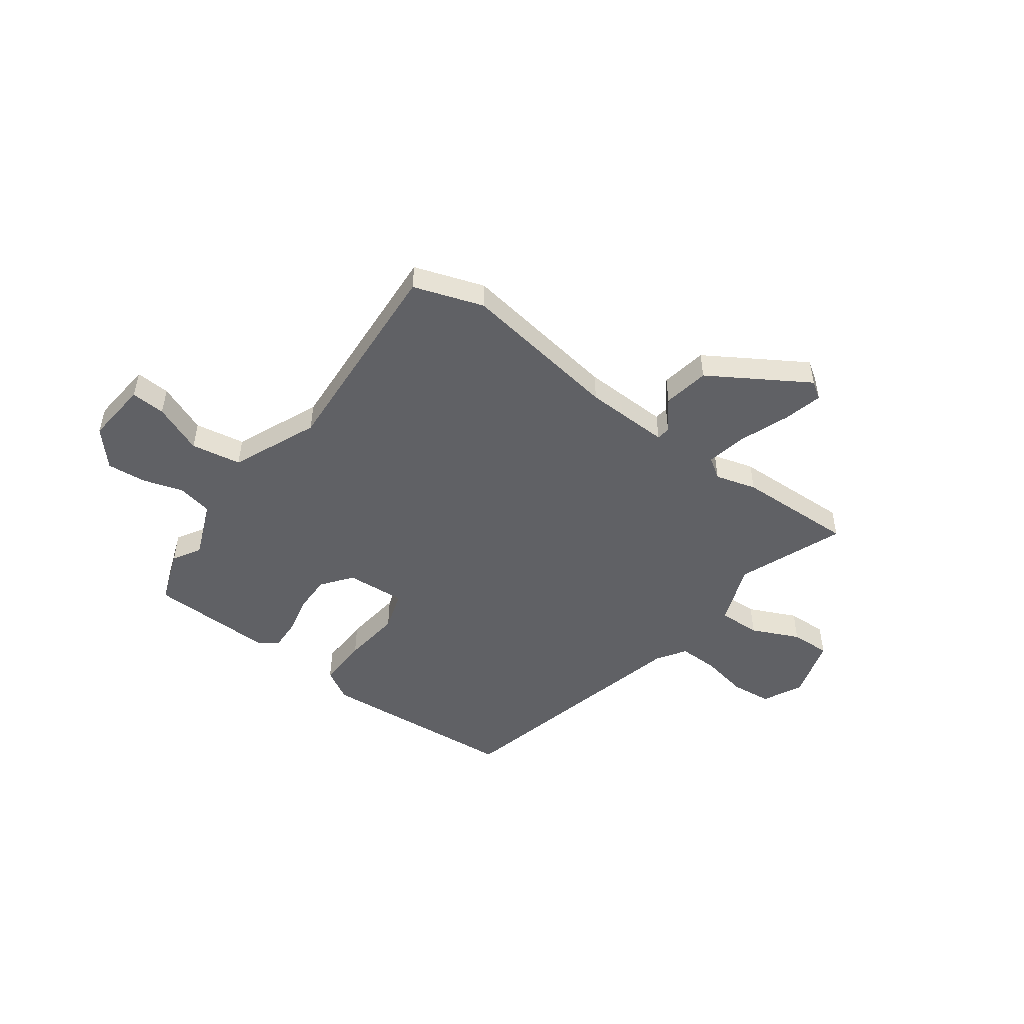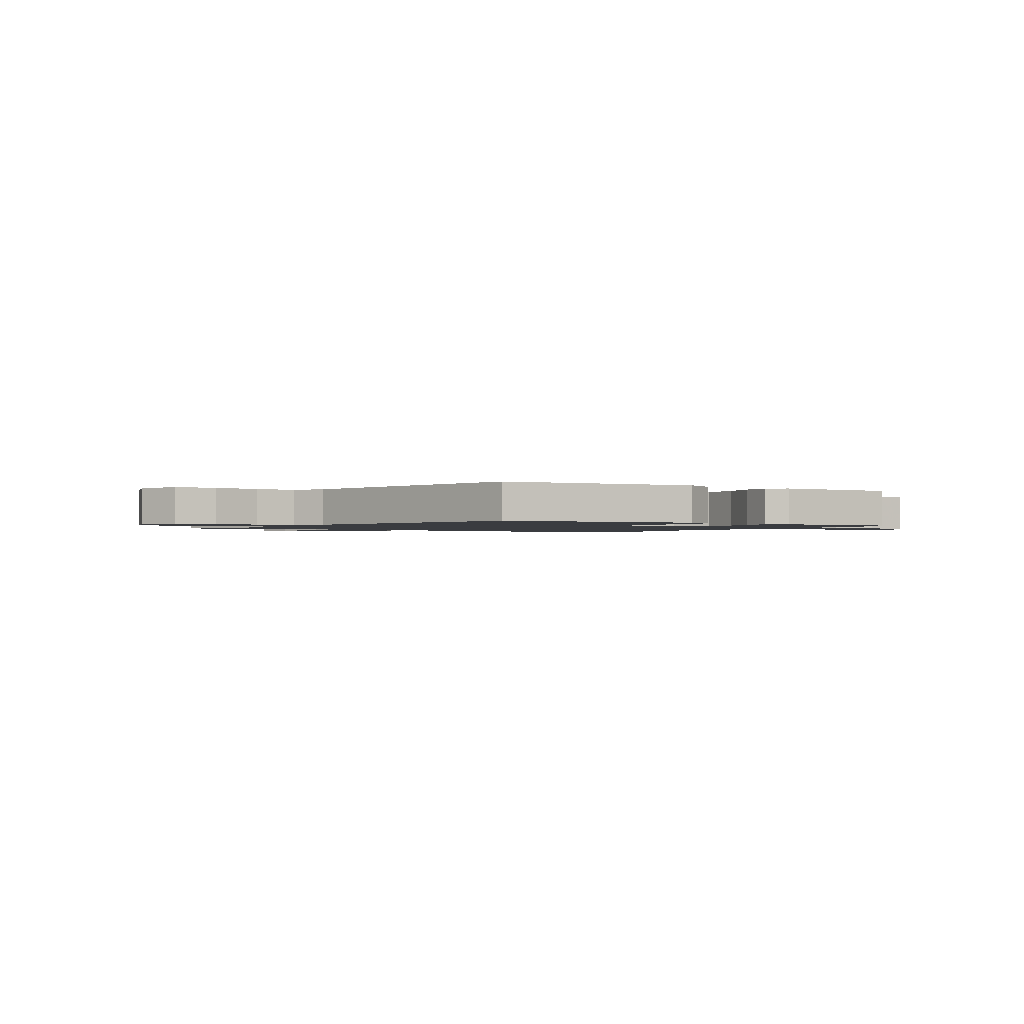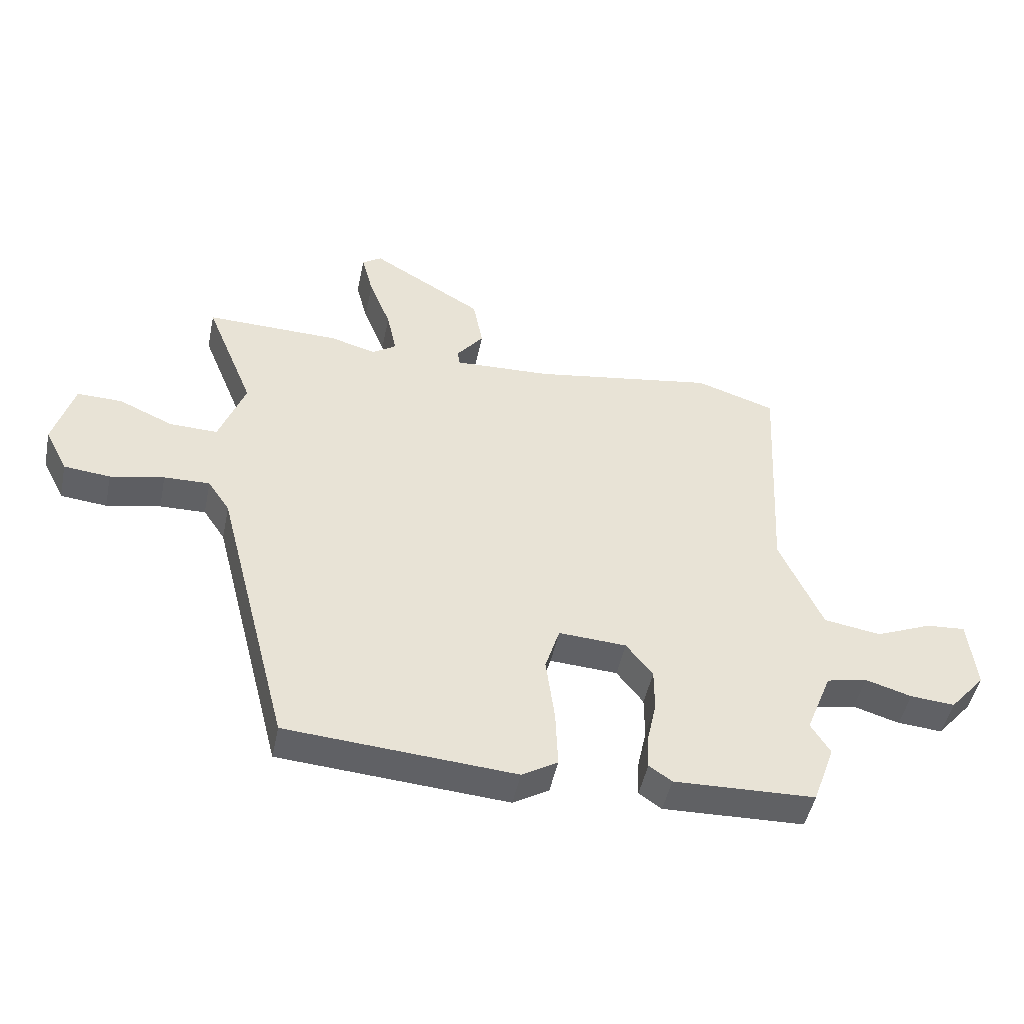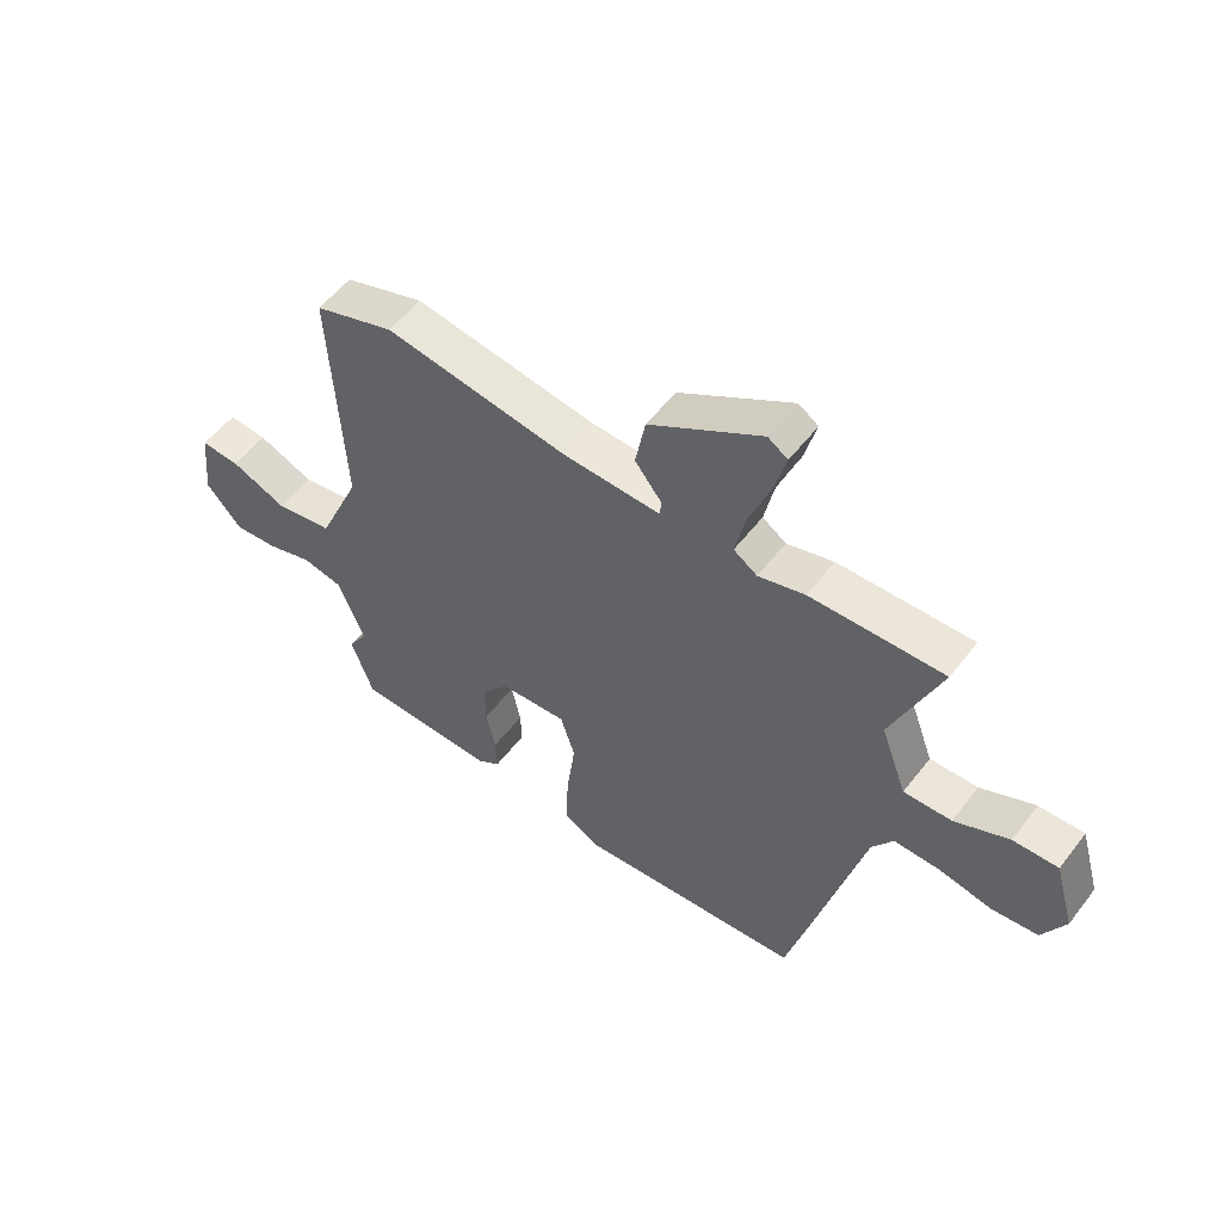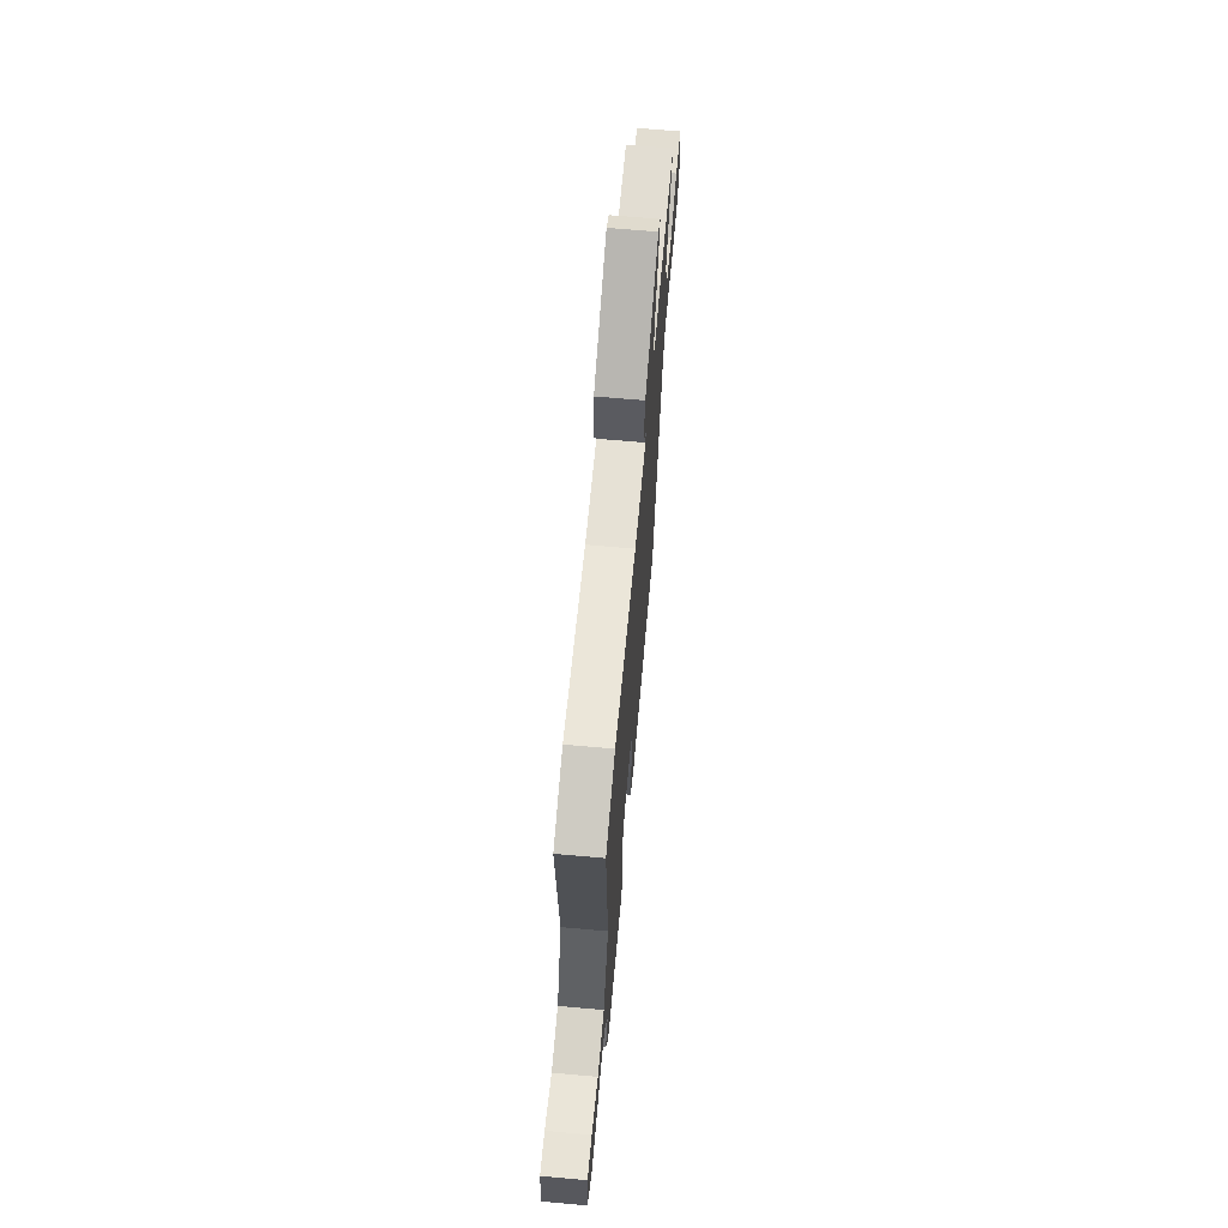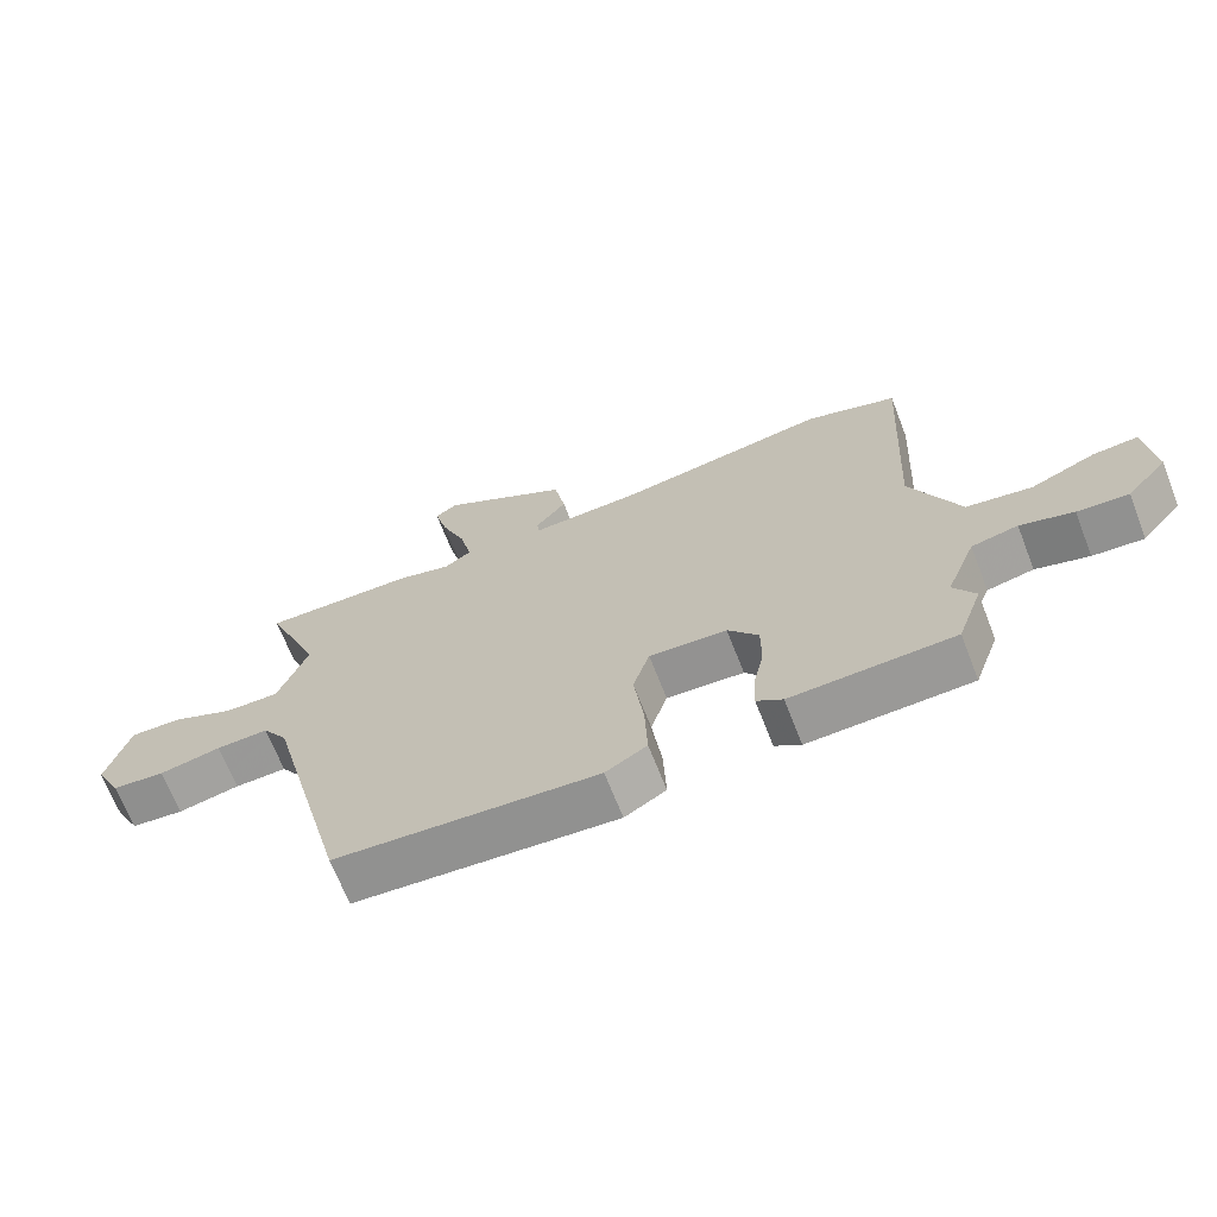
<metadata>
{"format":"obj","ext":"obj","renderer":"f3d","projection":"perspective","resolution":1024,"background":"white","views":[{"elev":-49.4,"azim":-35.7,"up":"+Y"},{"elev":-1.5,"azim":150.0,"up":"+Y"},{"elev":-47.8,"azim":168.4,"up":"+Z"},{"elev":54.6,"azim":36.8,"up":"+Z"},{"elev":66.9,"azim":-84.9,"up":"+Z"},{"elev":-68.1,"azim":-158.7,"up":"+Z"}]}
</metadata>
<code>
v -0.506 0.07 0.498
v -0.368 0.07 0.543
v -0.052 0.07 0.492
v 0.117 0.07 0.485
v 0.121 0.07 0.512
v 0.074 0.07 0.572
v 0.091 0.07 0.663
v 0.285 0.07 0.78
v 0.319 0.07 0.757
v 0.299 0.07 0.68
v 0.261 0.07 0.583
v 0.244 0.07 0.503
v 0.285 0.07 0.475
v 0.366 0.07 0.497
v 0.597 0.07 0.502
v 0.513 0.07 0.294
v 0.558 0.07 0.172
v 0.641 0.07 0.174
v 0.735 0.07 0.216
v 0.813 0.07 0.218
v 0.848 0.07 0.096
v 0.809 0.07 0.019
v 0.729 0.07 0.011
v 0.636 0.07 0.03
v 0.557 0.07 0.032
v 0.519 0.07 -0.025
v 0.393 0.07 -0.517
v -0.001 0.07 -0.546
v -0.063 0.07 -0.509
v -0.059 0.07 -0.408
v -0.044 0.07 -0.293
v -0.069 0.07 -0.213
v -0.186 0.07 -0.22
v -0.232 0.07 -0.279
v -0.232 0.07 -0.354
v -0.216 0.07 -0.429
v -0.214 0.07 -0.489
v -0.253 0.07 -0.516
v -0.497 0.07 -0.508
v -0.535 0.07 -0.401
v -0.502 0.07 -0.347
v -0.547 0.07 -0.234
v -0.617 0.07 -0.219
v -0.697 0.07 -0.243
v -0.774 0.07 -0.249
v -0.835 0.07 -0.178
v -0.822 0.07 -0.053
v -0.754 0.07 -0.058
v -0.657 0.07 -0.099
v -0.558 0.07 -0.083
v -0.484 0.07 0.085
v -0.506 0 0.498
v -0.368 0 0.543
v -0.052 0 0.492
v 0.117 0 0.485
v 0.121 0 0.512
v 0.074 0 0.572
v 0.091 0 0.663
v 0.285 0 0.78
v 0.319 0 0.757
v 0.299 0 0.68
v 0.261 0 0.583
v 0.244 0 0.503
v 0.285 0 0.475
v 0.366 0 0.497
v 0.597 0 0.502
v 0.513 0 0.294
v 0.558 0 0.172
v 0.641 0 0.174
v 0.735 0 0.216
v 0.813 0 0.218
v 0.848 0 0.096
v 0.809 0 0.019
v 0.729 0 0.011
v 0.636 0 0.03
v 0.557 0 0.032
v 0.519 0 -0.025
v 0.393 0 -0.517
v -0.001 0 -0.546
v -0.063 0 -0.509
v -0.059 0 -0.408
v -0.044 0 -0.293
v -0.069 0 -0.213
v -0.186 0 -0.22
v -0.232 0 -0.279
v -0.232 0 -0.354
v -0.216 0 -0.429
v -0.214 0 -0.489
v -0.253 0 -0.516
v -0.497 0 -0.508
v -0.535 0 -0.401
v -0.502 0 -0.347
v -0.547 0 -0.234
v -0.617 0 -0.219
v -0.697 0 -0.243
v -0.774 0 -0.249
v -0.835 0 -0.178
v -0.822 0 -0.053
v -0.754 0 -0.058
v -0.657 0 -0.099
v -0.558 0 -0.083
v -0.484 0 0.085
f 47 48 49
f 46 47 49
f 45 46 49
f 44 45 49
f 43 44 49
f 42 43 49 50
f 41 42 50 51
f 39 40 41
f 38 39 41
f 37 38 41
f 36 37 41
f 35 36 41
f 34 35 41 51
f 29 30 31
f 28 29 31
f 27 28 31
f 26 27 31
f 25 26 31 32
f 22 23 24
f 21 22 24
f 20 21 24
f 19 20 24
f 18 19 24
f 17 18 24 25
f 25 32 33
f 17 25 33
f 16 17 33
f 15 16 33
f 14 15 33
f 13 14 33
f 9 10 11
f 8 9 11
f 7 8 11
f 6 7 11
f 5 6 11
f 4 5 11 12
f 1 2 3
f 51 1 3
f 34 51 3
f 33 34 3
f 4 12 13 33
f 3 4 33
f 100 99 98
f 100 98 97
f 100 97 96
f 100 96 95
f 100 95 94
f 101 100 94 93
f 102 101 93 92
f 92 91 90
f 92 90 89
f 92 89 88
f 92 88 87
f 92 87 86
f 102 92 86 85
f 82 81 80
f 82 80 79
f 82 79 78
f 82 78 77
f 83 82 77 76
f 75 74 73
f 75 73 72
f 75 72 71
f 75 71 70
f 75 70 69
f 76 75 69 68
f 84 83 76
f 84 76 68
f 84 68 67
f 84 67 66
f 84 66 65
f 84 65 64
f 62 61 60
f 62 60 59
f 62 59 58
f 62 58 57
f 62 57 56
f 63 62 56 55
f 54 53 52
f 54 52 102
f 54 102 85
f 54 85 84
f 84 64 63 55
f 84 55 54
f 1 52 53 2
f 2 53 54 3
f 3 54 55 4
f 4 55 56 5
f 5 56 57 6
f 6 57 58 7
f 7 58 59 8
f 8 59 60 9
f 9 60 61 10
f 10 61 62 11
f 11 62 63 12
f 12 63 64 13
f 13 64 65 14
f 14 65 66 15
f 15 66 67 16
f 16 67 68 17
f 17 68 69 18
f 18 69 70 19
f 19 70 71 20
f 20 71 72 21
f 21 72 73 22
f 22 73 74 23
f 23 74 75 24
f 24 75 76 25
f 25 76 77 26
f 26 77 78 27
f 27 78 79 28
f 28 79 80 29
f 29 80 81 30
f 30 81 82 31
f 31 82 83 32
f 32 83 84 33
f 33 84 85 34
f 34 85 86 35
f 35 86 87 36
f 36 87 88 37
f 37 88 89 38
f 38 89 90 39
f 39 90 91 40
f 40 91 92 41
f 41 92 93 42
f 42 93 94 43
f 43 94 95 44
f 44 95 96 45
f 45 96 97 46
f 46 97 98 47
f 47 98 99 48
f 48 99 100 49
f 49 100 101 50
f 50 101 102 51
f 51 102 52 1

</code>
